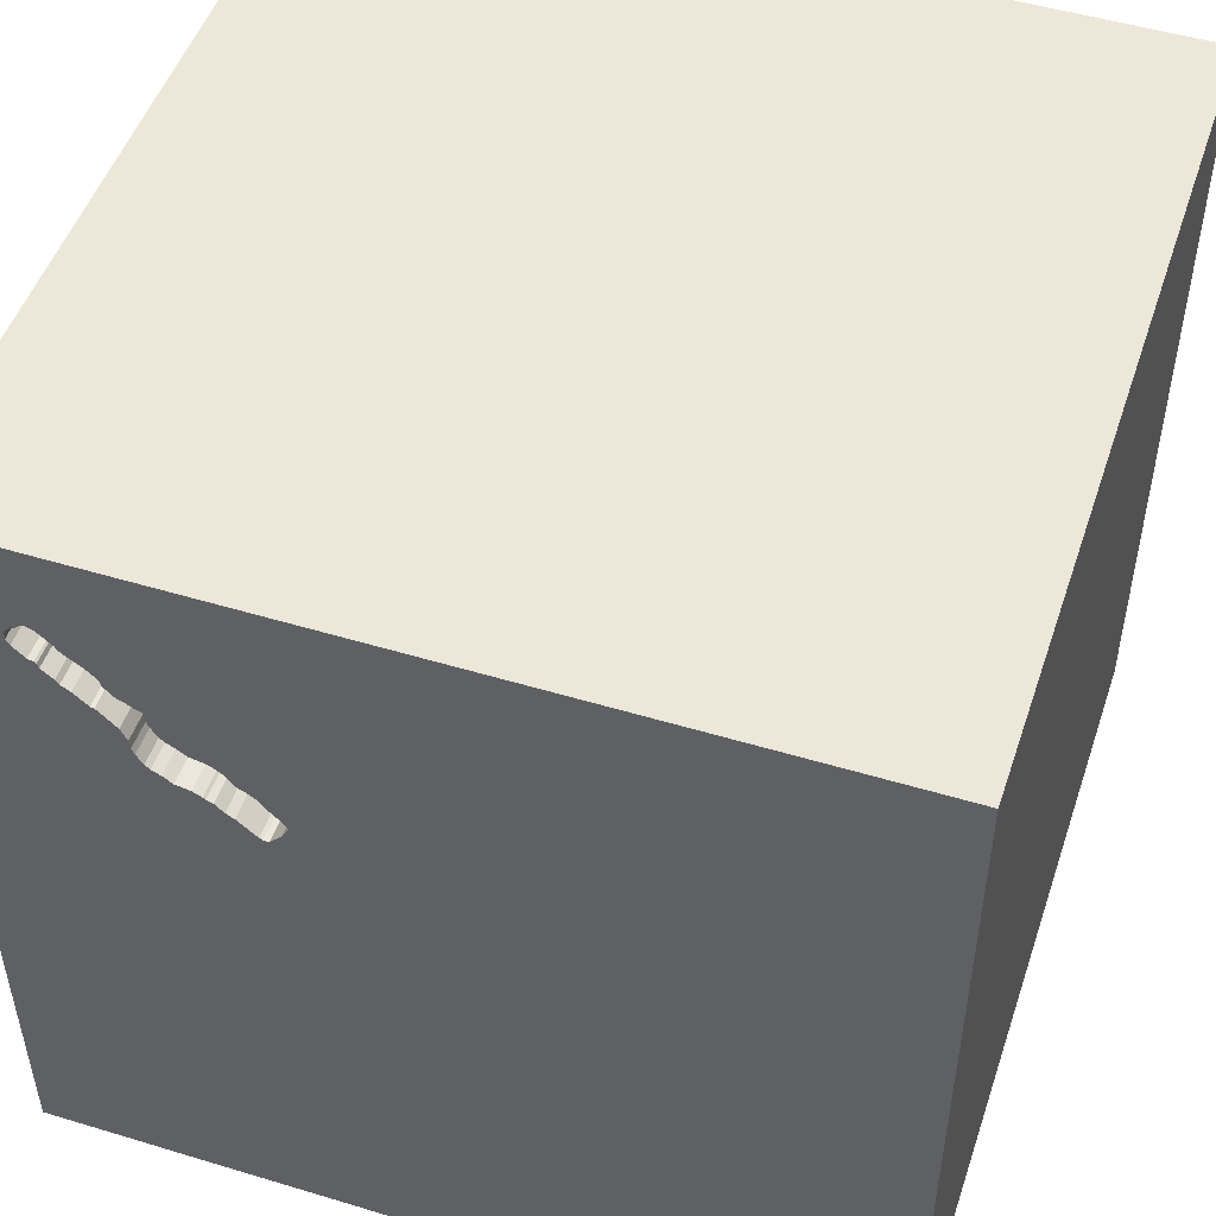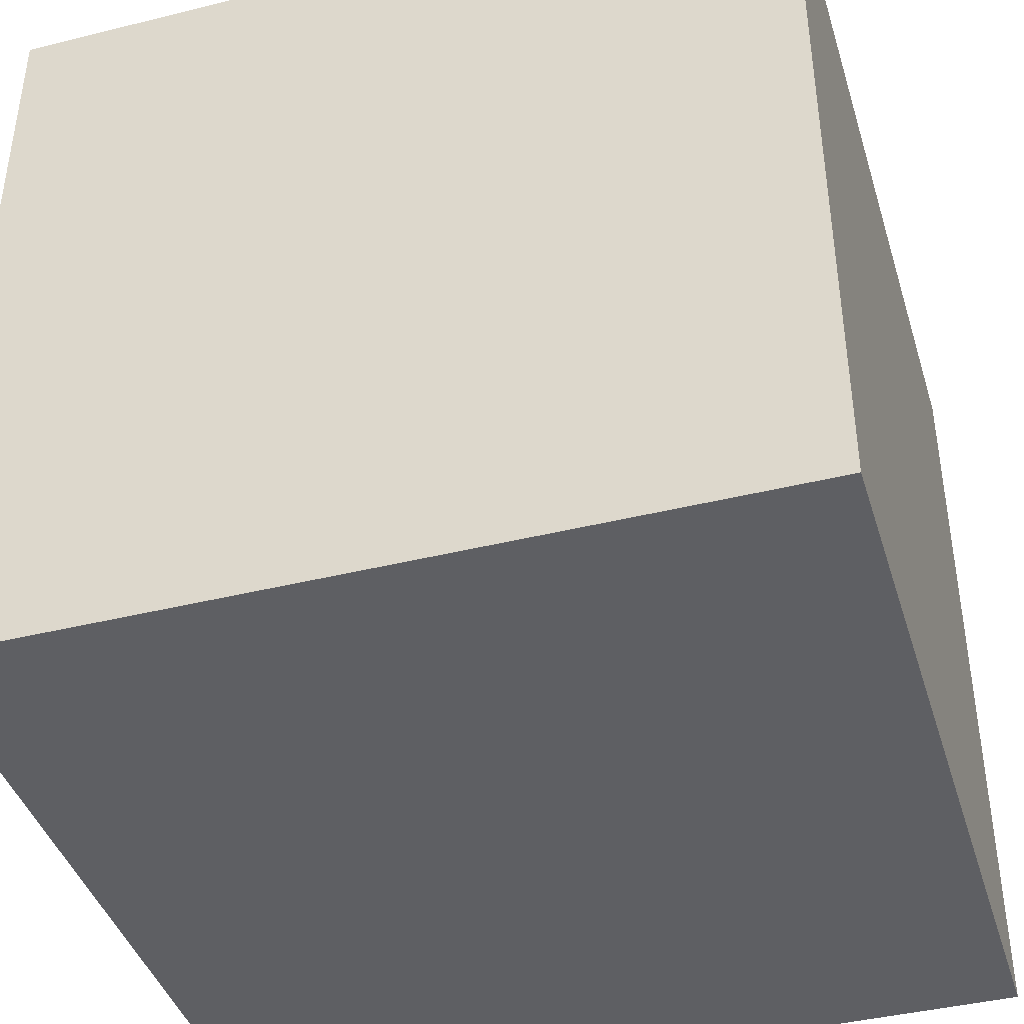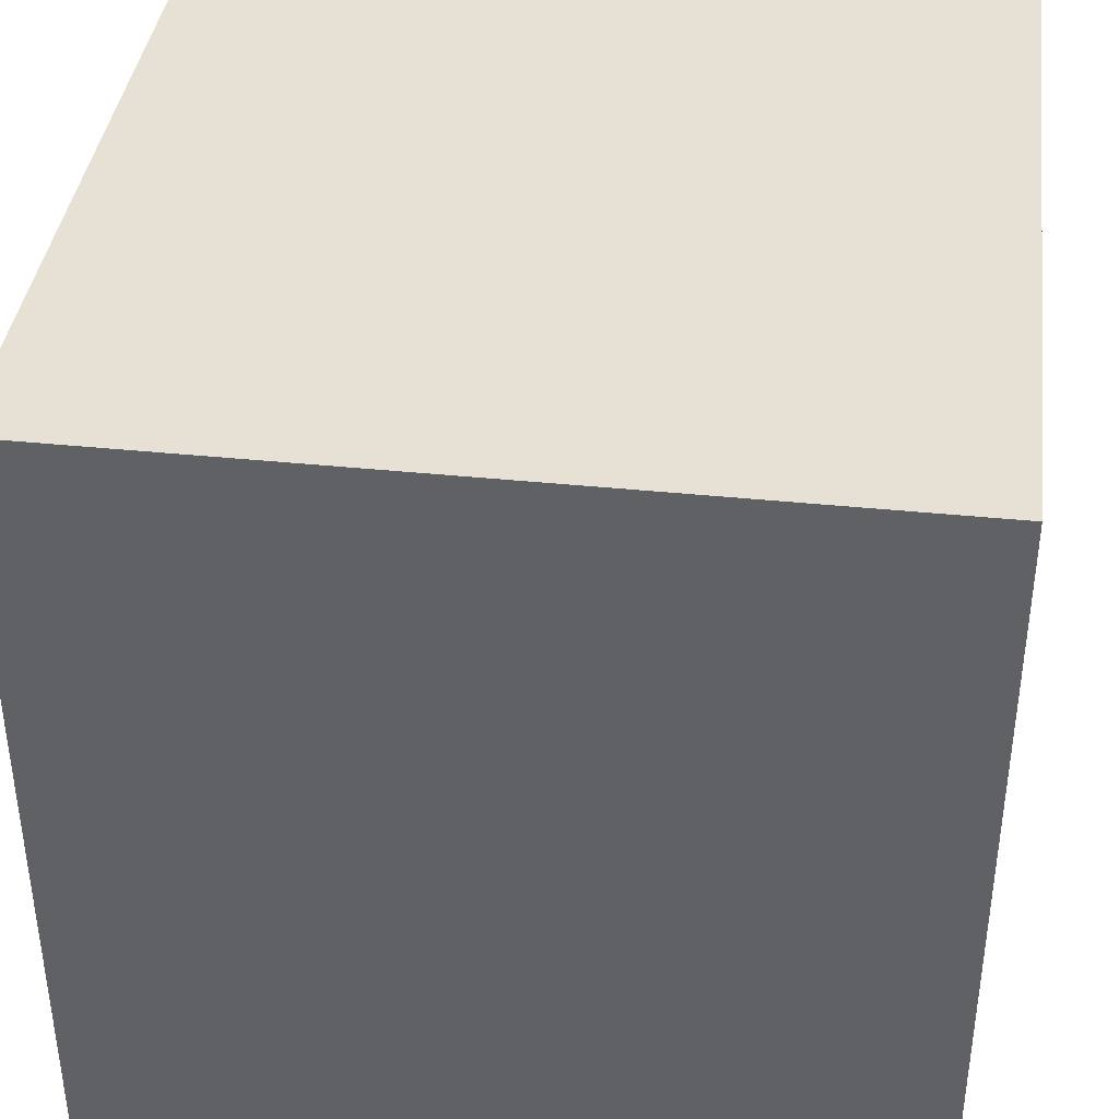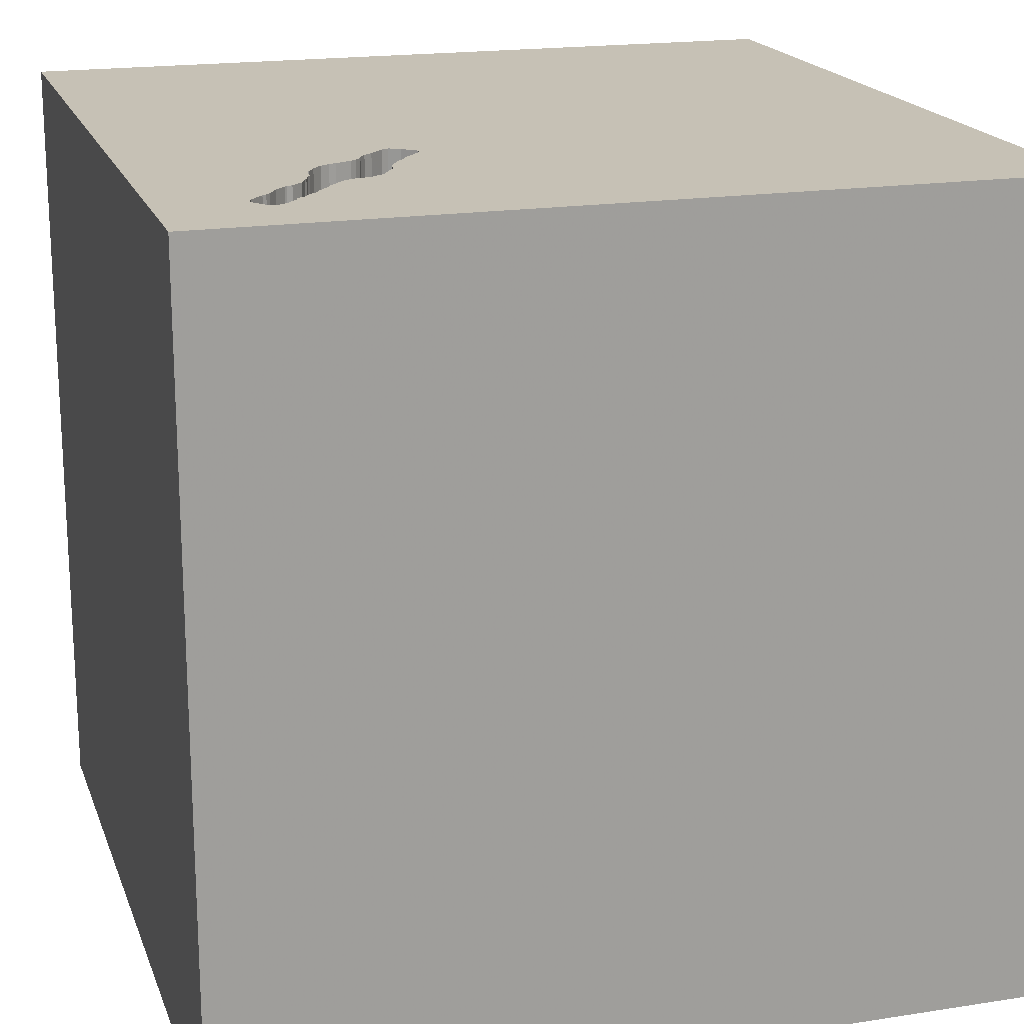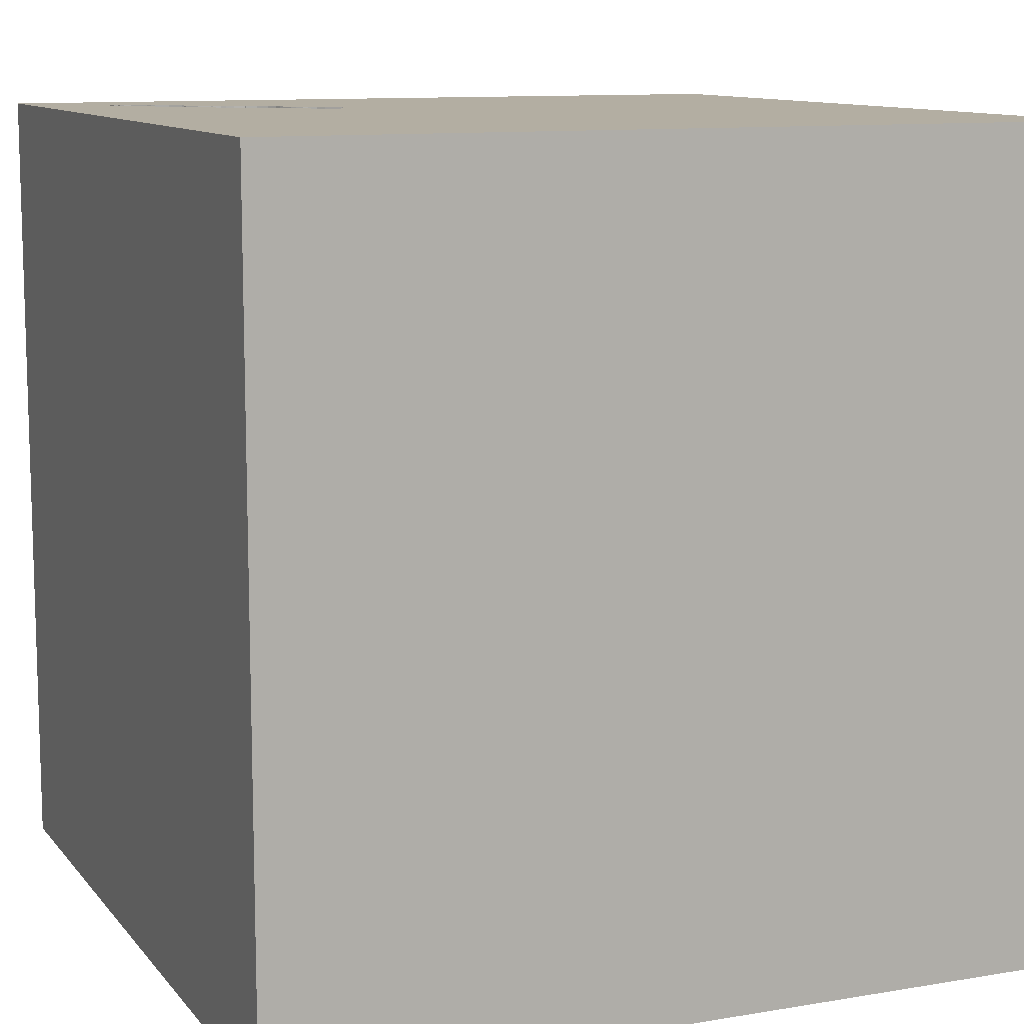
<metadata>
{"format":"obj","ext":"obj","renderer":"f3d","projection":"perspective","resolution":1024,"background":"white","views":[{"elev":50.0,"azim":-161.6,"up":"+Z"},{"elev":-41.5,"azim":-73.3,"up":"+Z"},{"elev":39.2,"azim":-82.7,"up":"+Z"},{"elev":18.7,"azim":73.4,"up":"+Y"},{"elev":10.8,"azim":157.2,"up":"+Y"}]}
</metadata>
<code>
o watch_40
v 1.208 1.5 1.085
v 1.165 1.5 1.043
v 1.165 1.4 1.043
v 0.8024 1.5 0.6559
v 0.558 1.5 0.6946
v 1.071 1.5 1.132
v 1.071 1.4 1.132
v 0.5047 1.5 0.6439
v 1.092 1.5 0.9808
v 0.7412 1.5 0.914
v 0.7412 1.4 0.914
v 1.145 1.5 1.038
v 1.145 1.4 1.038
v 0.7824 1.5 0.9231
v 0.7824 1.4 0.9231
v 1.138 1.5 1.032
v 1.138 1.4 1.032
v 0.9976 1.5 0.8997
v 0.9976 1.4 0.8997
v 0.7779 1.5 0.6384
v 0.7779 1.4 0.6384
v 0.8608 1.5 0.6941
v 0.8608 1.4 0.6941
v 0.5689 1.5 0.5193
v -1.139 -0.1139 -1.5
v -0.8529 0.2214 1.5
v -0.8333 1.198 1.5
v -1.094 -1.5 -0.3125
v -0.7292 -1.5 0.7812
v -0.599 -1.5 -1.224
v -0.9668 1.5 -0.9831
v -1.172 1.5 0.05859
v -0.7747 1.5 1.094
v -0.8333 -0.4167 1.5
v 0.6369 1.5 0.7961
v 0.6369 1.4 0.7961
v 0.4531 1.5 0.5947
v 0.6934 1.5 0.6122
v 0.6934 1.4 0.6122
v 0.9484 1.5 1.01
v 0.9484 1.4 1.01
v 1.124 1.5 1.179
v 1.221 1.5 1.105
v 0.958 1.5 1.037
v 0.958 1.4 1.037
v 0.1042 0.5078 -1.5
v 0.2083 0.4557 1.5
v 0.4167 -0 1.5
v 0.1432 1.25 -1.5
v 0.5599 1.042 1.5
v 0.8203 -0.2409 -1.5
v 0.5208 -0.612 1.5
v 0.07812 -1.5 -1.042
v 0.4167 -1.5 0.4687
v 0.4818 -1.5 -0.1823
v 0.3906 -1.5 1.198
v -0.1042 -1.5 -1.5
v 0.599 -1.5 -1.25
v -0.1302 -1.5 1.5
v -0 1.5 -0.8659
v 0.1009 1.5 0.1432
v 0.3646 1.5 0.9896
v 0.4387 1.5 0.5694
v -0.1302 1.5 -1.5
v -0.1302 1.5 1.5
v 0.2604 -1.224 -1.5
v 0.625 -1.224 1.5
v 0.5952 1.5 0.7186
v 0.5952 1.4 0.7186
v 0.6461 1.5 0.5807
v 0.8133 1.5 0.923
v 0.8133 1.4 0.923
v 0.7006 1.5 0.887
v 0.7006 1.4 0.887
v 0.05208 -1.029 1.5
v -0.1823 -0.1562 1.5
v 0.02604 1.094 1.5
v -0.1562 -0.625 1.5
v 0 -1.5 -0.1302
v -0.1562 -1.5 1.146
v -0.1562 -1.5 0.625
v 0.5763 1.5 0.7018
v 0.5763 1.4 0.7018
v 0.4387 1.4 0.5694
v 1.042 0.4297 1.5
v 1.237 -0.2865 1.5
v 1.042 -1.5 0.4167
v 1.172 -1.5 -0.2214
v 1.5 -1.5 -1.5
v 1.25 -1.5 0.8333
v 1.107 0.8073 -1.5
v 1.042 1.5 -1.042
v 1.003 1.5 0.5078
v 1.182 1.5 -0.2539
v 1.168 1.5 1.182
v 1.15 1.5 1.188
v 0.8302 1.5 0.9351
v 0.8302 1.4 0.9351
v 0.8585 1.5 0.9449
v 0.8585 1.4 0.9449
v 0.7402 1.5 0.9116
v 0.8934 1.5 0.7541
v 1.195 1.5 1.166
v 0.8952 1.5 0.7712
v 0.6449 1.5 0.8217
v 1.079 1.5 0.9636
v 0.9991 1.5 1.074
v 0.5352 1.5 0.4891
v 0.9811 1.5 0.8939
v -0.5208 -1.068 1.5
v -0.3906 -0.5469 -1.5
v -0.4687 -1.5 0.1693
v -0.638 -1.5 -0.4948
v -1.5 -0.8333 -1.224
v -1.5 -0.8333 -0.5208
v -1.5 -0.8333 1.5
v -1.5 -0.7292 1.042
v -1.5 0.3125 -0.7812
v -1.5 0.2083 0.4557
v -1.5 0.4167 -0.1562
v -1.5 0.4948 1.003
v -1.5 -0.1302 -1.5
v -1.5 0.4688 -1.224
v -1.5 0.1562 1.5
v -1.5 -0.1823 -1.068
v -1.5 -0.05208 -0
v -1.5 -0.1823 1.146
v -1.5 -0.1562 -0.4427
v -1.5 1.042 0.4167
v -1.5 1.25 -0.1562
v -1.5 1.042 -0.625
v -1.5 1.5 1.5
v -1.5 1.016 1.12
v -1.5 -0.4427 0.5469
v -1.5 -0.625 -0.1562
v -1.5 -1.5 0.1562
v -1.5 -1.5 1.5
v -1.5 -1.5 -1.5
v -1.5 1.5 -1.5
v -1.5 1.5 -0.1302
v -1.5 1.5 0.8333
v -1.5 -1.276 -0.7812
v -1.5 -1.276 0.05208
v -1.5 -1.172 0.599
v -1.5 0.8333 -0.1562
v 0.912 1.5 0.9712
v 0.912 1.4 0.9712
v 0.6306 1.5 0.5652
v 0.6306 1.4 0.5652
v 0.7292 -1.5 -0.6771
v 1.5 -1.5 1.5
v 1.5 1.5 -1.5
v 0.5218 1.5 0.4834
v 1.5 1.5 1.5
v 0.5275 1.5 0.6735
v 0.461 1.5 0.5307
v 0.8653 1.5 0.951
v 0.7393 1.5 0.9092
v 0.7393 1.4 0.9092
v 0.8437 1.5 0.6787
v 0.8437 1.4 0.6787
v 0.5039 1.5 0.4828
v 0.5039 1.4 0.4828
v 1.086 1.5 1.146
v 0.9844 1.5 0.8972
v 0.9844 1.4 0.8972
v 0.8277 1.5 0.6707
v 1.221 1.4 1.105
v 0.8118 1.5 0.6626
v 0.8118 1.4 0.6626
v 1.208 1.4 1.085
v 0.602 1.5 0.5489
v 0.602 1.4 0.5489
v 0.6849 1.5 0.6046
v 0.6849 1.4 0.6045
v 1.168 1.4 1.182
v 1.047 1.5 0.9442
v 0.4531 1.4 0.5947
v 0.6449 1.4 0.8217
v 0.8653 1.4 0.951
v 1.5 -0.7259 0.3255
v 1.5 -0.8333 -1.5
v 1.5 0.3971 0.1139
v 1.5 0.2262 -0.918
v 1.5 0.1302 -1.5
v 1.5 -0.1302 1.5
v 1.5 -0.03255 1.042
v 1.5 0.9505 0.7357
v 1.5 1.094 -0.2018
v 1.5 -0.4687 -1.224
v 1.5 -1.5 0.1302
v 1.5 -1.5 0.9896
v 1.5 1.5 -0.1302
v 1.5 1.5 0.8333
v 1.5 -0.8724 1.12
v 1.5 -1.12 -0.3906
v 0.884 1.5 0.7302
v 0.884 1.4 0.7302
v -0.8724 -1.146 -1.5
v -1.198 -0.8073 1.5
v -1.276 -0.03906 1.5
v -1.185 -1.5 -1.016
v -1.146 -1.5 0.1823
v -1.25 -1.5 0.625
v -1.276 0.9505 1.5
v -1.12 0.9375 -1.5
v 1.092 1.4 0.9808
v 1.15 1.4 1.188
v 1.142 1.5 1.035
v 1.062 1.5 1.118
v 1.062 1.4 1.118
v 0.5218 1.4 0.4834
v 1.124 1.4 1.179
v 0.5047 1.4 0.6439
v 0.6646 1.5 0.8548
v 0.6646 1.4 0.8548
v 0.9527 1.5 1.029
v 0.9527 1.4 1.029
v 0.6109 1.5 0.7389
v 0.6109 1.4 0.7389
v 0.461 1.4 0.5307
v -0.4167 0.4167 1.5
v -0.4167 1.042 1.5
v -0.4167 -1.5 -0.8333
v 1.195 1.4 1.166
v 0.8333 -0.2083 1.5
v 0.8724 -1.5 1.016
v 0.7253 1.5 0.6283
v 0.5352 1.4 0.4891
v 0.9991 1.4 1.074
v 1.079 1.4 0.9636
v 0.897 1.5 0.7881
v 0.897 1.4 0.7881
v 1.046 1.5 1.104
v 0.8522 1.5 0.6864
v 0.6616 1.5 0.5961
v 0.7253 1.4 0.6283
v 1.133 1.5 1.014
v 1.133 1.4 1.014
v 0.919 1.5 0.8325
v 1.219 1.5 1.138
v 1.219 1.4 1.138
v 0.919 1.4 0.8325
v 0.5275 1.4 0.6735
v 0.8619 1.5 0.948
v 0.6616 1.4 0.5961
v 0.558 1.4 0.6946
v 1.18 1.5 1.168
v 1.18 1.4 1.168
v 1.047 1.4 0.9442
v 1.046 1.4 1.104
v 0.8934 1.4 0.7541
f 137 200 116
f 144 136 137
f 116 117 137
f 136 204 137
f 137 117 144
f 59 110 137
f 124 117 116
f 137 80 59
f 200 124 116
f 124 127 117
f 144 143 136
f 29 80 137
f 137 110 200
f 200 201 124
f 136 203 204
f 204 29 137
f 34 201 200
f 59 75 110
f 127 134 117
f 110 34 200
f 117 134 144
f 203 29 204
f 80 56 59
f 124 121 127
f 59 67 75
f 75 78 110
f 34 26 201
f 134 143 144
f 143 138 136
f 136 28 203
f 203 112 29
f 29 81 80
f 151 67 59
f 78 34 110
f 127 119 134
f 134 135 143
f 143 142 138
f 138 28 136
f 112 81 29
f 56 151 59
f 201 205 124
f 121 119 127
f 115 142 143
f 124 133 121
f 28 112 203
f 78 76 34
f 34 76 26
f 201 26 205
f 132 133 124
f 135 115 143
f 138 202 28
f 56 227 151
f 205 132 124
f 134 126 135
f 81 56 80
f 67 52 75
f 75 52 78
f 119 126 134
f 28 113 112
f 112 79 81
f 81 54 56
f 202 113 28
f 76 222 26
f 52 76 78
f 126 128 135
f 79 54 81
f 54 227 56
f 26 27 205
f 128 115 135
f 114 138 142
f 121 129 119
f 119 120 126
f 115 114 142
f 113 79 112
f 67 86 52
f 52 48 76
f 76 47 222
f 222 223 26
f 133 129 121
f 202 30 113
f 79 55 54
f 54 87 227
f 151 86 67
f 86 226 52
f 223 27 26
f 132 141 133
f 128 125 115
f 30 224 113
f 90 151 227
f 33 141 132
f 129 120 119
f 120 128 126
f 125 114 115
f 226 48 52
f 48 47 76
f 47 223 222
f 27 132 205
f 129 145 120
f 138 30 202
f 224 79 113
f 55 87 54
f 87 90 227
f 90 192 151
f 195 151 192
f 224 53 79
f 120 118 128
f 25 199 138
f 47 77 223
f 141 129 133
f 55 88 87
f 181 195 192
f 226 47 48
f 223 132 27
f 32 141 33
f 129 130 145
f 128 118 125
f 114 122 138
f 30 53 224
f 53 55 79
f 87 192 90
f 151 186 86
f 226 85 47
f 223 65 132
f 61 32 33
f 145 118 120
f 125 122 114
f 25 138 122
f 111 199 25
f 138 57 30
f 87 191 192
f 195 186 151
f 33 132 65
f 141 140 129
f 145 131 118
f 199 57 138
f 181 192 191
f 187 186 195
f 32 140 141
f 140 130 129
f 66 57 199
f 53 150 55
f 181 187 195
f 86 85 226
f 85 50 47
f 50 77 47
f 77 65 223
f 118 123 125
f 111 66 199
f 57 53 30
f 150 88 55
f 88 191 87
f 183 187 181
f 130 131 145
f 131 123 118
f 46 111 25
f 196 181 191
f 61 33 62
f 58 150 53
f 123 122 125
f 186 85 86
f 50 65 77
f 131 139 123
f 57 58 53
f 89 88 150
f 85 154 50
f 62 33 65
f 63 61 62
f 61 31 32
f 140 131 130
f 51 111 46
f 184 181 196
f 184 183 181
f 31 140 32
f 123 139 122
f 51 66 111
f 58 89 150
f 188 187 183
f 186 154 85
f 50 154 65
f 63 62 37
f 60 31 61
f 25 122 139
f 88 89 191
f 187 154 186
f 62 65 154
f 62 5 155
f 8 37 62
f 62 155 8
f 61 63 156
f 162 153 61
f 61 156 162
f 140 139 131
f 206 25 139
f 196 191 89
f 189 183 184
f 188 154 187
f 96 62 154
f 219 68 5
f 5 62 105
f 219 5 105
f 105 35 219
f 108 93 61
f 61 153 108
f 94 60 61
f 31 139 140
f 46 25 206
f 57 89 58
f 62 158 73
f 215 105 62
f 62 73 215
f 68 82 5
f 108 24 93
f 94 61 93
f 92 60 94
f 49 46 206
f 91 51 46
f 66 89 57
f 189 188 183
f 157 245 99
f 62 146 157
f 157 99 97
f 62 157 97
f 10 101 158
f 62 10 158
f 93 24 172
f 70 236 93
f 148 70 93
f 93 172 148
f 190 184 196
f 152 189 184
f 62 40 146
f 14 10 62
f 62 97 71
f 62 71 14
f 38 228 93
f 93 236 174
f 93 174 38
f 190 196 89
f 95 96 154
f 62 96 42
f 62 42 164
f 62 107 44
f 217 40 62
f 62 44 217
f 93 228 20
f 93 20 4
f 91 46 49
f 89 66 51
f 62 164 6
f 6 210 234
f 234 107 62
f 62 6 234
f 4 169 167
f 160 235 22
f 4 167 160
f 93 4 160
f 22 197 93
f 160 22 93
f 95 154 103
f 103 248 95
f 102 104 93
f 93 197 102
f 154 93 1
f 241 103 154
f 154 1 43
f 43 241 154
f 240 93 104
f 104 232 240
f 152 60 92
f 64 31 60
f 64 49 206
f 152 91 49
f 193 188 189
f 194 93 154
f 2 1 93
f 93 12 2
f 193 94 93
f 93 240 109
f 152 92 94
f 152 64 60
f 64 139 31
f 64 206 139
f 152 49 64
f 185 51 91
f 182 89 51
f 182 190 89
f 185 184 190
f 152 193 189
f 193 194 188
f 194 154 188
f 209 12 93
f 93 9 238
f 238 16 209
f 93 238 209
f 193 93 194
f 109 165 18
f 18 177 93
f 109 18 93
f 152 94 193
f 152 185 91
f 185 182 51
f 185 190 182
f 152 184 185
f 106 9 93
f 93 177 106
f 230 251 207
f 107 234 251
f 251 230 107
f 207 231 230
f 207 251 17
f 9 106 231
f 231 207 9
f 231 250 230
f 207 17 239
f 251 211 17
f 44 107 230
f 230 45 44
f 234 210 211
f 211 251 234
f 106 177 250
f 250 231 106
f 250 45 230
f 207 239 9
f 16 238 239
f 239 17 16
f 17 211 13
f 210 6 211
f 45 250 41
f 238 9 239
f 209 16 17
f 17 13 209
f 13 211 7
f 217 44 45
f 45 218 217
f 7 211 6
f 177 18 19
f 19 250 177
f 218 45 41
f 41 250 19
f 12 209 13
f 3 13 7
f 7 6 164
f 218 41 217
f 41 19 166
f 13 3 12
f 7 213 3
f 213 7 164
f 164 42 213
f 18 165 166
f 166 19 18
f 40 217 41
f 166 147 41
f 2 12 3
f 3 213 249
f 42 96 213
f 166 165 109
f 109 240 166
f 41 147 40
f 147 166 243
f 3 171 2
f 3 249 171
f 213 208 249
f 208 213 96
f 243 166 240
f 146 40 147
f 147 243 180
f 1 2 171
f 242 171 249
f 176 249 208
f 96 95 208
f 147 180 157
f 157 146 147
f 243 100 180
f 43 1 171
f 171 168 43
f 168 171 242
f 242 249 225
f 95 248 249
f 249 176 95
f 176 208 95
f 240 232 233
f 233 243 240
f 100 243 98
f 245 157 180
f 180 100 245
f 168 242 43
f 242 225 103
f 103 241 242
f 225 249 103
f 248 103 249
f 243 233 72
f 233 232 104
f 97 99 100
f 100 98 97
f 98 243 72
f 99 245 100
f 241 43 242
f 72 233 15
f 104 102 252
f 252 233 104
f 71 97 98
f 98 72 71
f 14 71 72
f 72 15 14
f 159 15 233
f 198 233 252
f 159 11 15
f 159 233 74
f 233 198 74
f 102 197 198
f 198 252 102
f 15 11 14
f 101 10 11
f 11 159 101
f 159 74 158
f 170 74 198
f 10 14 11
f 158 101 159
f 73 158 74
f 216 74 170
f 23 170 198
f 197 22 23
f 23 198 197
f 74 216 73
f 179 216 170
f 170 23 161
f 22 235 23
f 215 73 216
f 105 215 216
f 216 179 105
f 179 170 36
f 167 169 170
f 170 161 167
f 235 160 161
f 161 23 235
f 179 36 105
f 170 21 36
f 160 167 161
f 170 169 4
f 35 105 36
f 4 20 21
f 21 170 4
f 21 237 36
f 36 220 35
f 20 228 21
f 237 21 228
f 220 36 237
f 219 35 220
f 220 237 39
f 220 69 68
f 68 219 220
f 228 38 39
f 39 237 228
f 220 39 69
f 39 246 69
f 69 83 68
f 38 174 175
f 175 39 38
f 175 246 39
f 246 83 69
f 82 68 83
f 174 236 246
f 246 175 174
f 246 149 83
f 5 82 83
f 83 247 5
f 236 70 246
f 70 148 149
f 149 246 70
f 83 149 247
f 149 244 247
f 247 244 5
f 148 172 173
f 173 149 148
f 244 149 173
f 155 5 244
f 173 172 24
f 173 214 244
f 244 214 155
f 229 173 24
f 24 108 229
f 173 221 214
f 8 155 214
f 173 229 221
f 221 178 214
f 214 178 8
f 229 163 221
f 108 153 212
f 212 229 108
f 178 221 84
f 37 8 178
f 163 229 212
f 221 163 162
f 162 156 221
f 178 84 63
f 63 37 178
f 156 63 84
f 84 221 156
f 153 162 163
f 163 212 153

</code>
